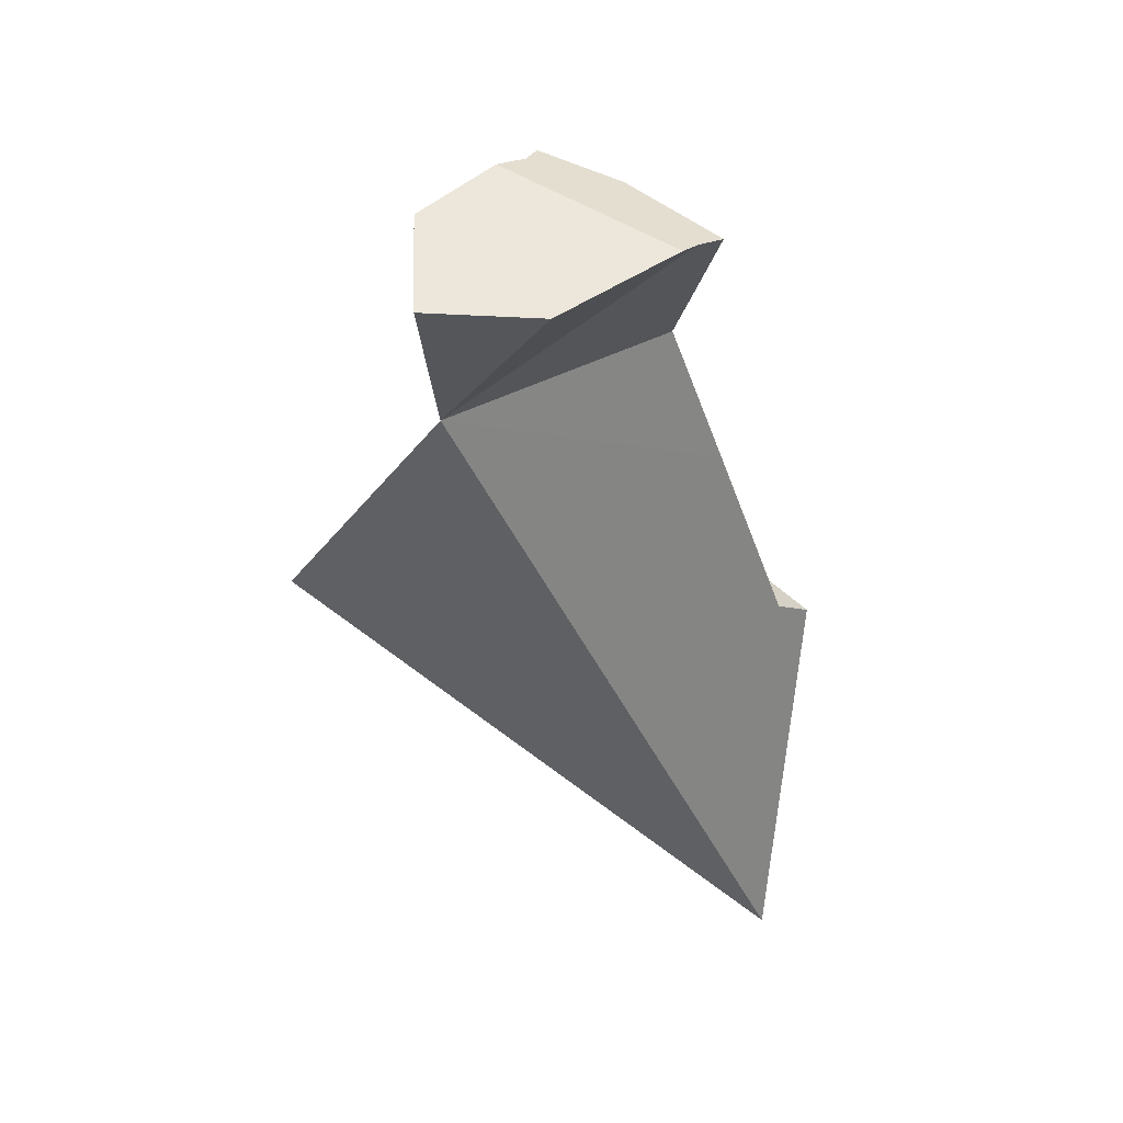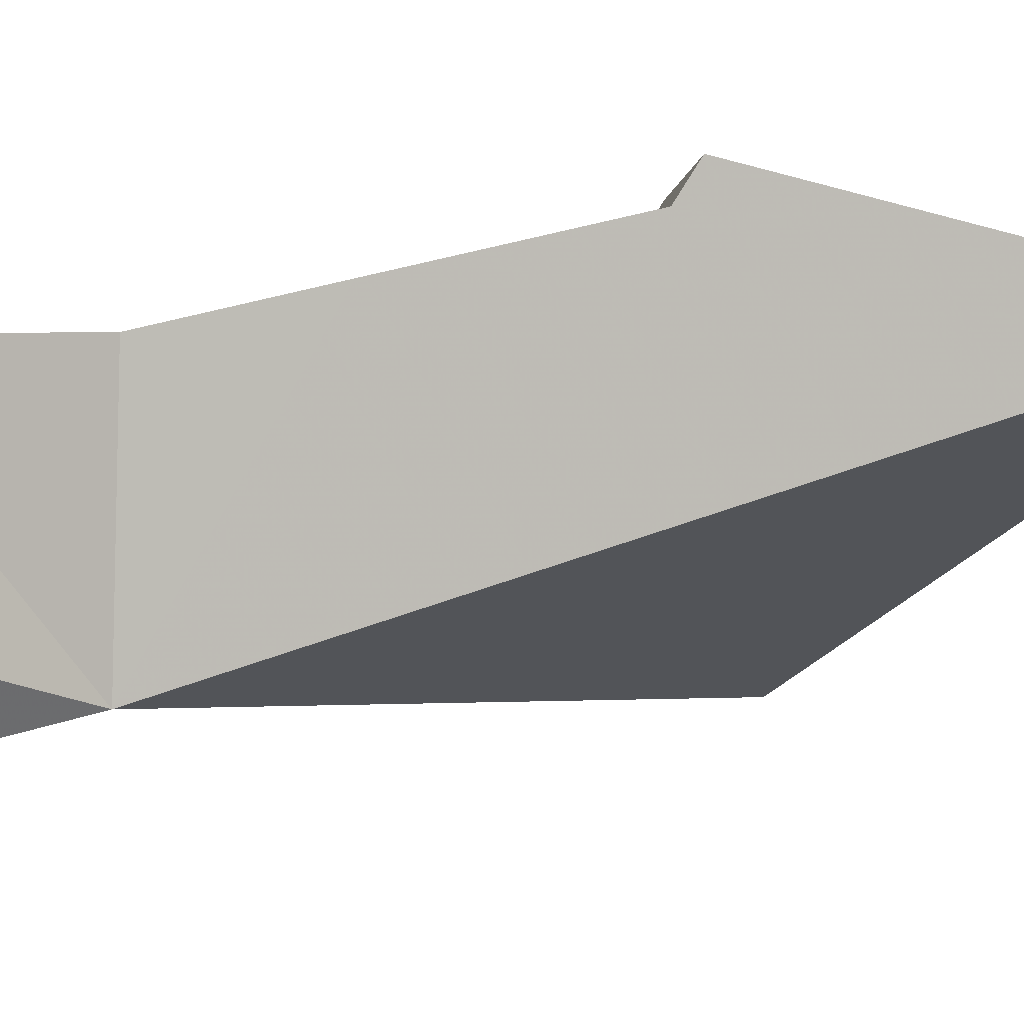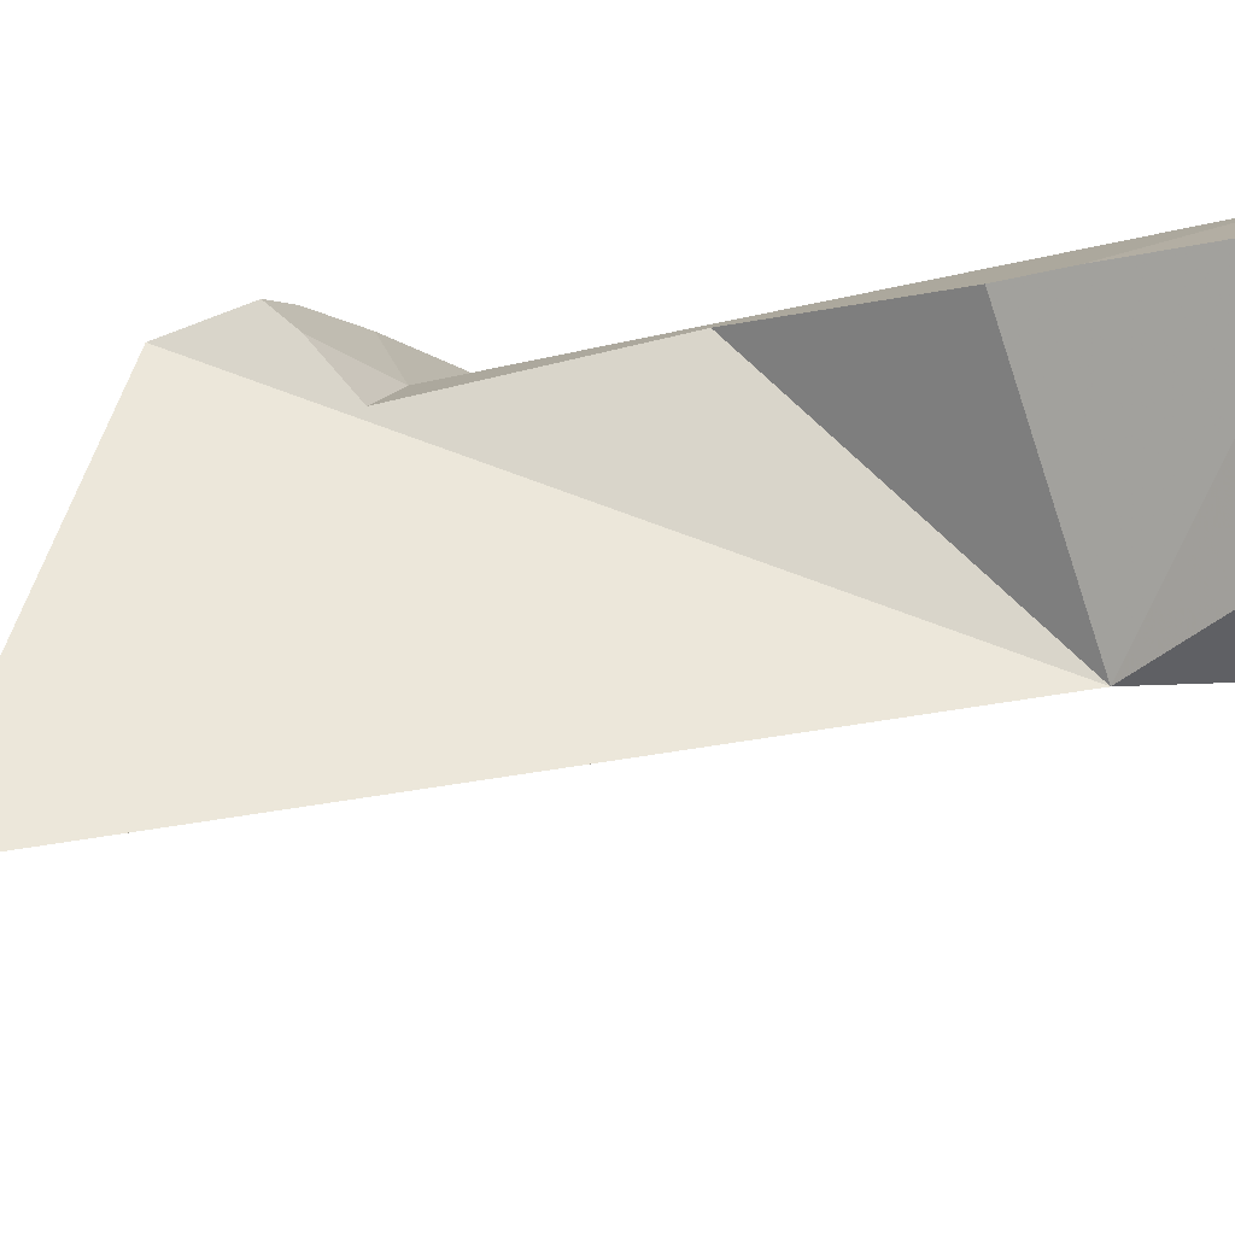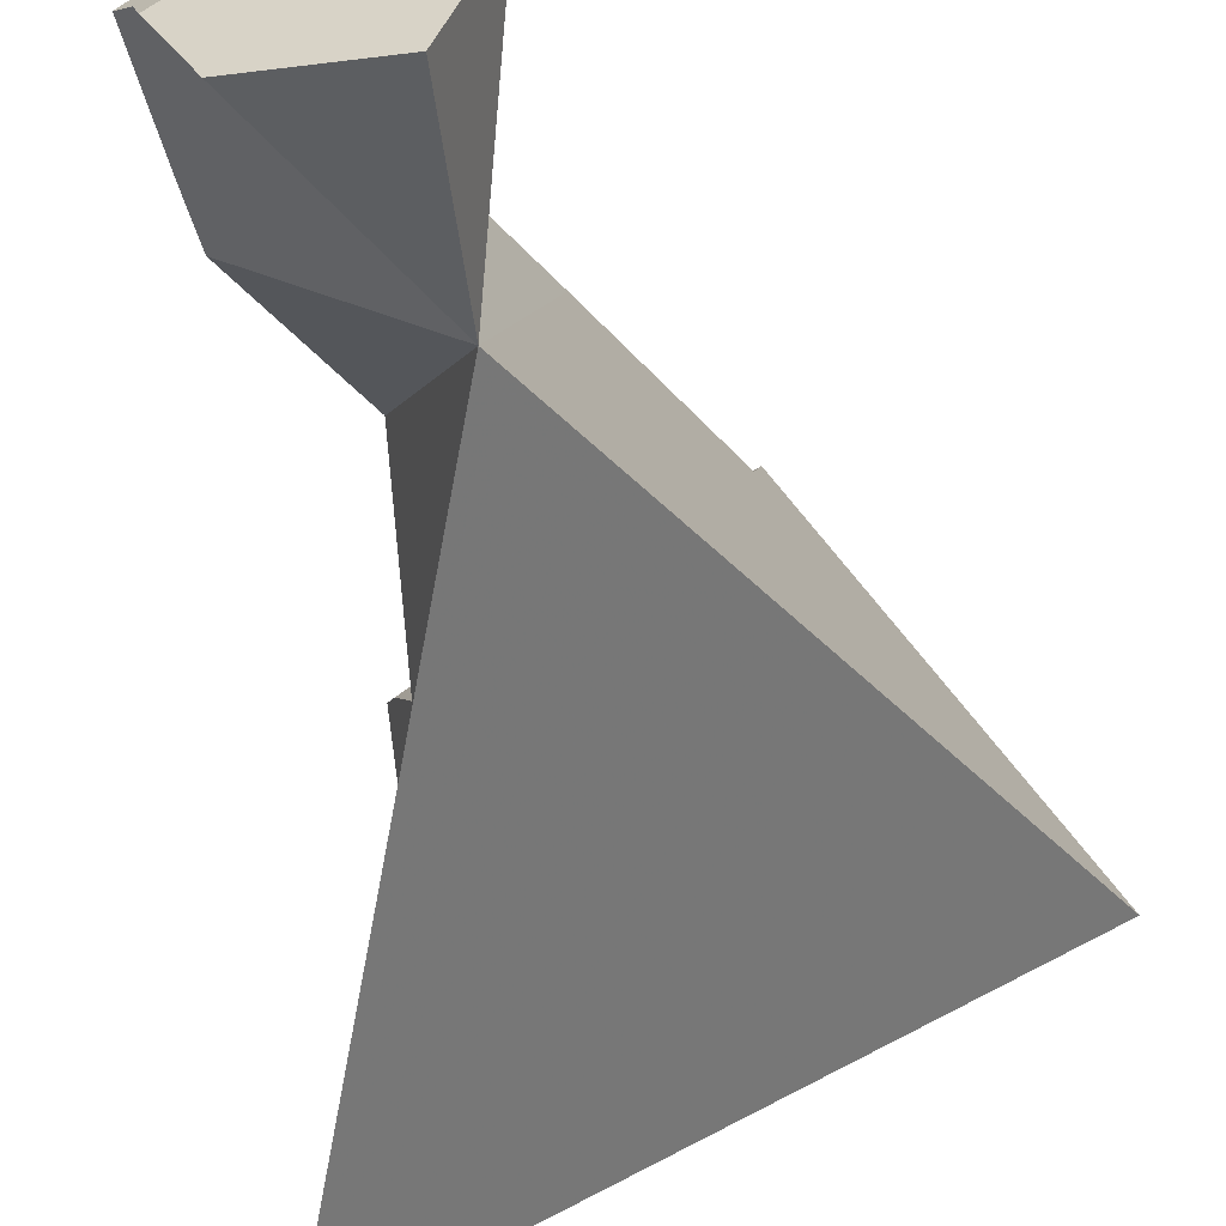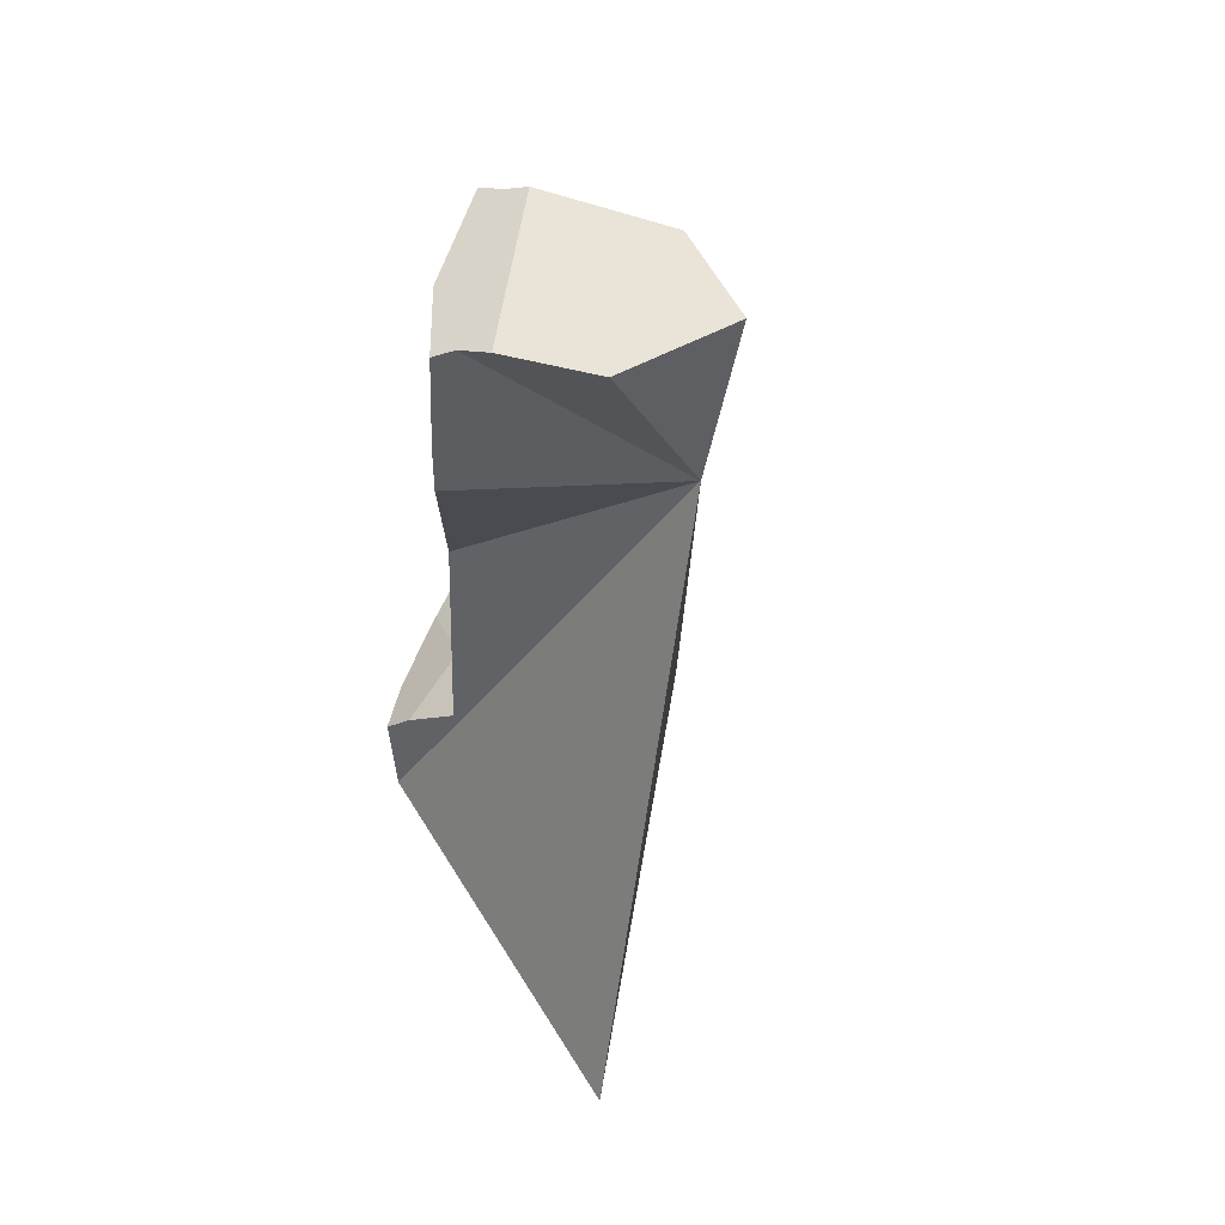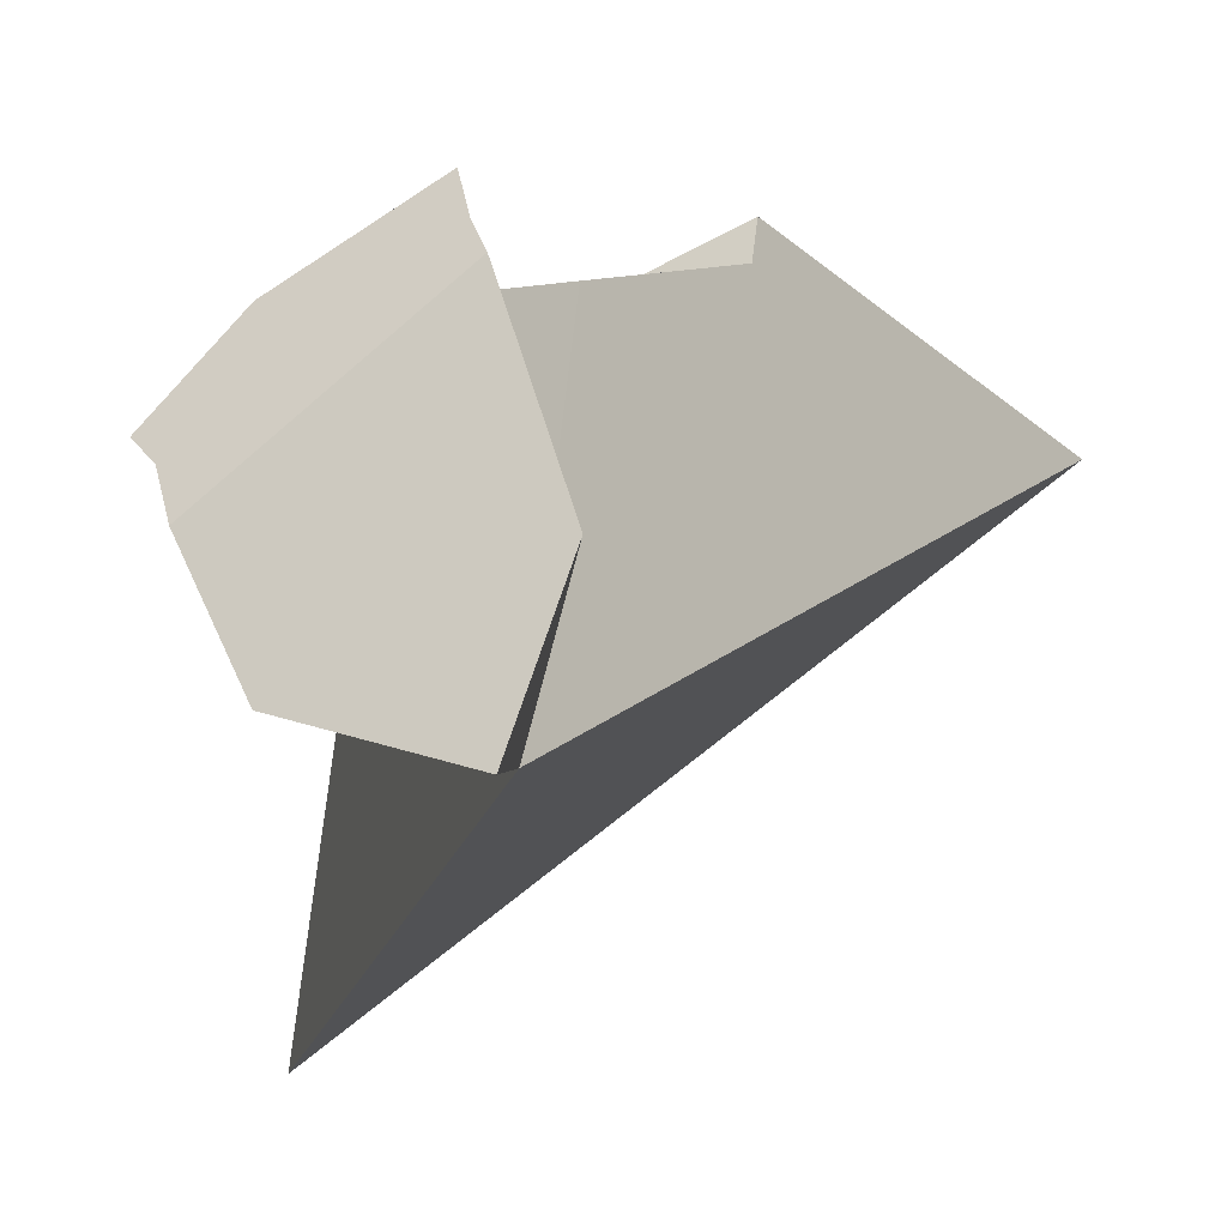
<metadata>
{"format":"obj","ext":"obj","renderer":"f3d","projection":"perspective","resolution":1024,"background":"white","views":[{"elev":56.5,"azim":72.2,"up":"+Z"},{"elev":16.9,"azim":72.7,"up":"+Y"},{"elev":-35.4,"azim":-70.6,"up":"+Y"},{"elev":-50.3,"azim":12.8,"up":"+Y"},{"elev":50.4,"azim":-43.0,"up":"+Z"},{"elev":-7.7,"azim":8.4,"up":"+Y"}]}
</metadata>
<code>
v -0.1515 0.1218 0.3924
v -0.1425 0.1714 0.4024
v -0.1414 0.1741 0.4113
v -0.1399 0.161 0.4735
v -0.1399 0.16 0.4885
v -0.1398 0.1712 0.4141
v -0.1398 0.1613 0.4666
v -0.1379 0.158 0.4897
v -0.137 0.1651 0.4184
v -0.1365 0.1538 0.4914
v -0.1356 0.1779 0.4116
v -0.1326 0.1691 0.444
v -0.1321 0.1687 0.4879
v -0.1308 0.142 0.4925
v -0.1297 0.1726 0.4186
v -0.1257 0.1824 0.4138
v -0.1253 0.1736 0.4656
v -0.1188 0.1767 0.4891
v -0.1182 0.1405 0.4688
v -0.1177 0.1788 0.4458
v -0.1176 0.173 0.4906
v -0.1164 0.1705 0.4917
v -0.1158 0.1801 0.4408
v -0.1153 0.1377 0.4937
v -0.1101 0.1524 0.4932
v -0.1079 0.1856 0.4197
v -0.1077 0.1901 0.4167
v -0.08326 0.1778 0.3689
f 2 1 19
f 2 28 1
f 1 28 19
f 6 3 2
f 2 3 11
f 9 6 2
f 19 9 2
f 2 11 16
f 2 16 28
f 6 11 3
f 4 5 13
f 4 19 5
f 7 4 13
f 7 19 4
f 5 8 13
f 5 19 8
f 9 15 6
f 15 11 6
f 7 13 12
f 19 7 12
f 8 10 13
f 14 10 8
f 14 8 19
f 9 12 15
f 19 12 9
f 10 21 13
f 14 25 10
f 10 22 21
f 25 22 10
f 15 16 11
f 12 13 15
f 15 13 17
f 17 13 18
f 21 18 13
f 24 14 19
f 14 24 25
f 15 26 16
f 15 17 20
f 15 20 23
f 15 23 26
f 16 26 27
f 28 16 27
f 17 18 21
f 19 20 17
f 17 21 19
f 28 20 19
f 22 19 21
f 25 19 22
f 24 19 25
f 28 23 20
f 28 26 23
f 28 27 26

</code>
